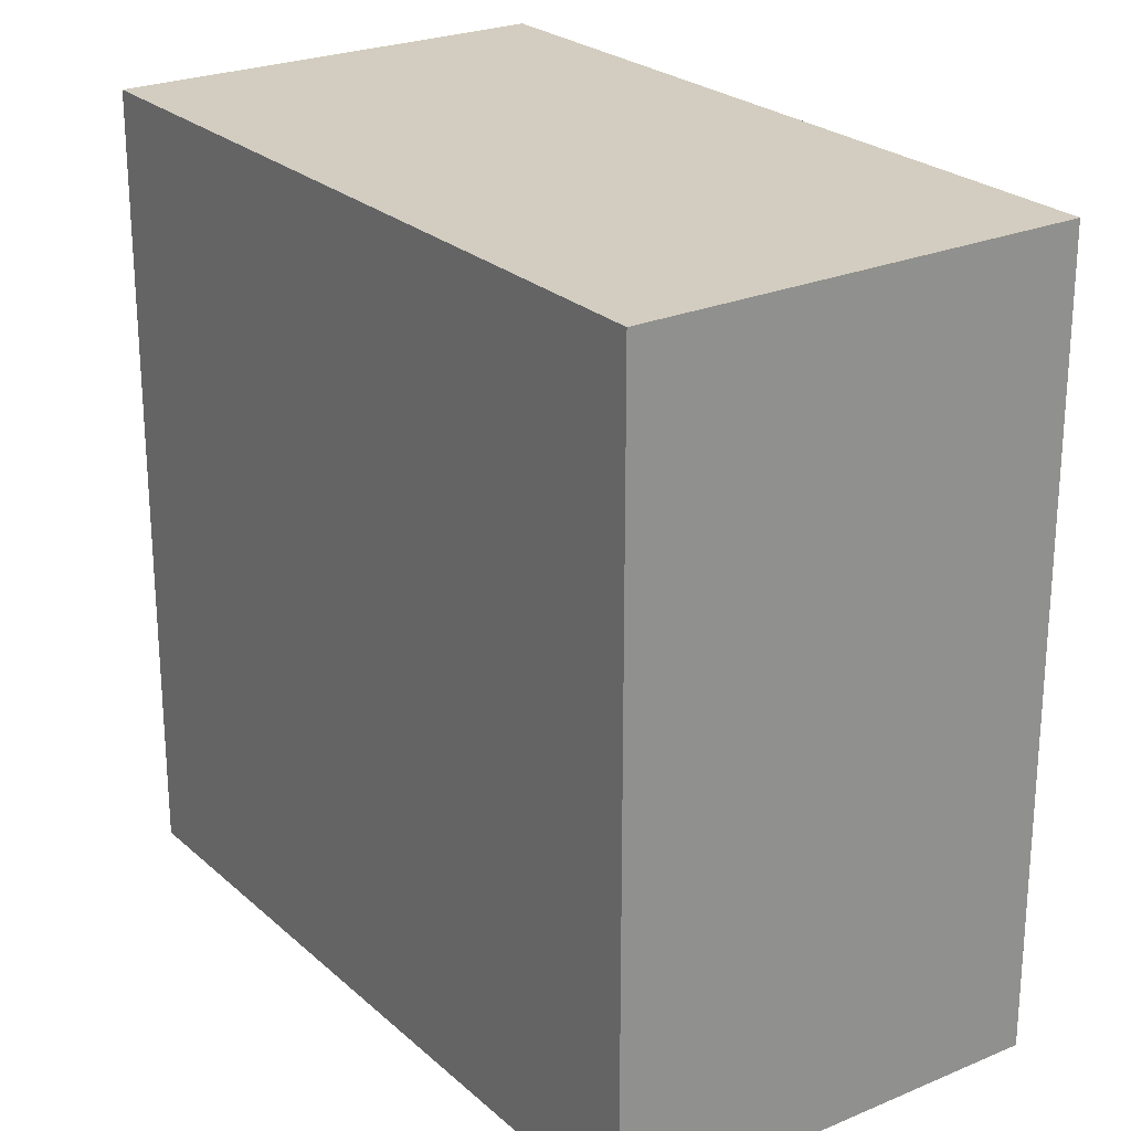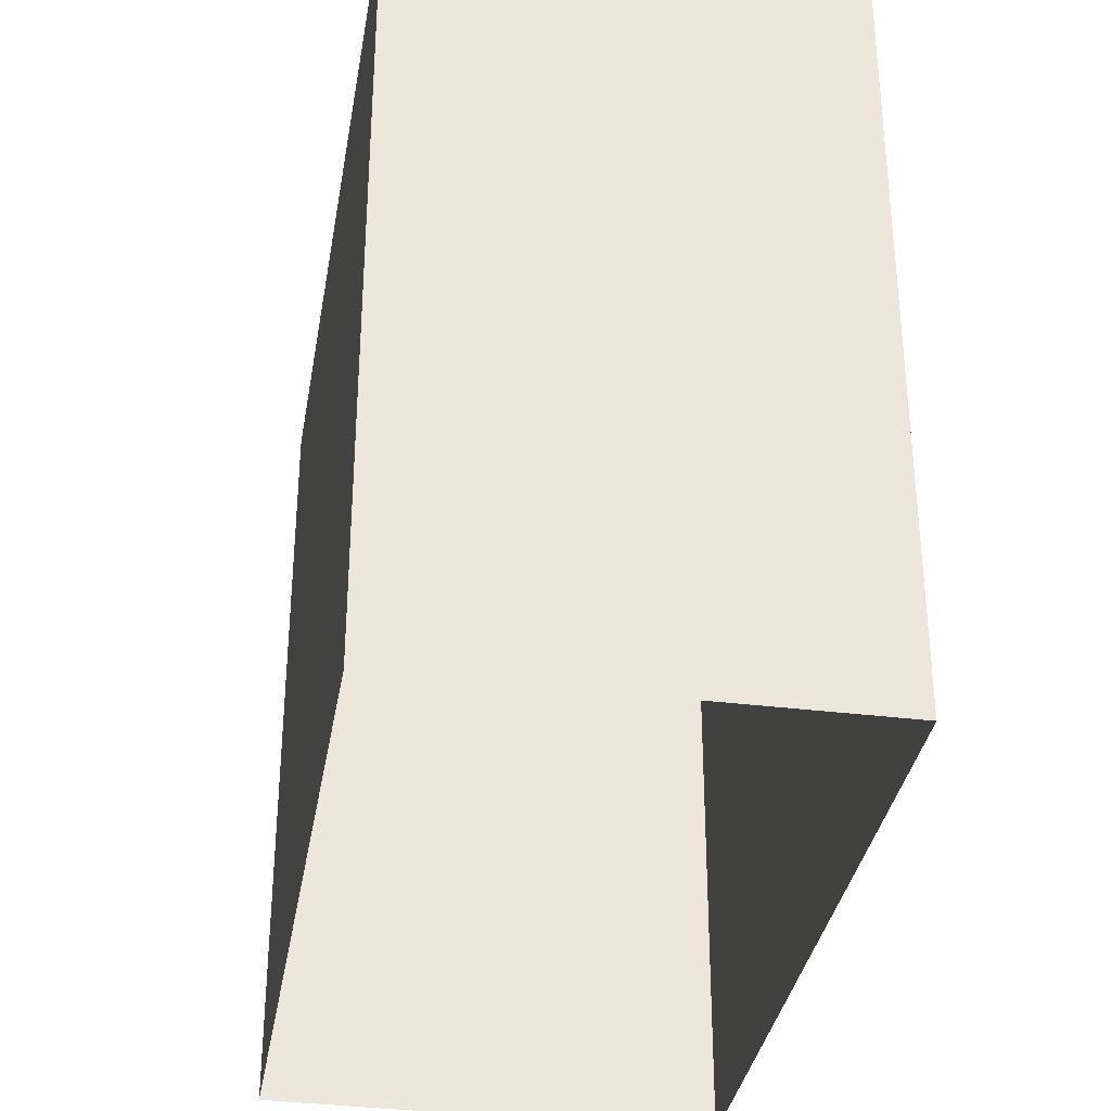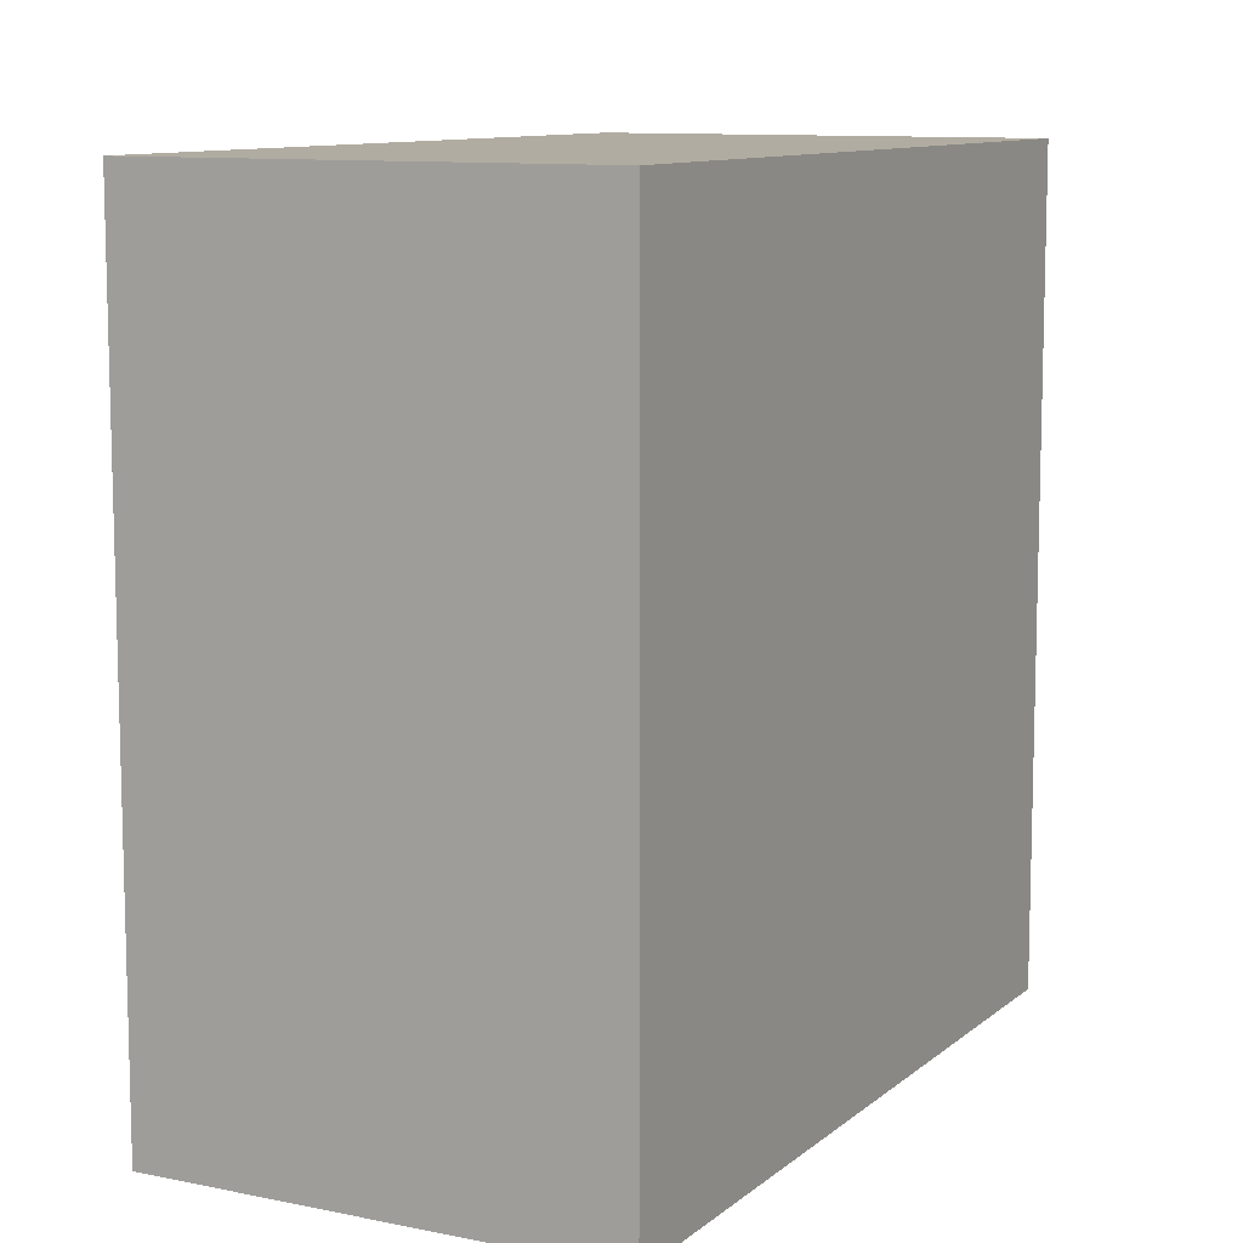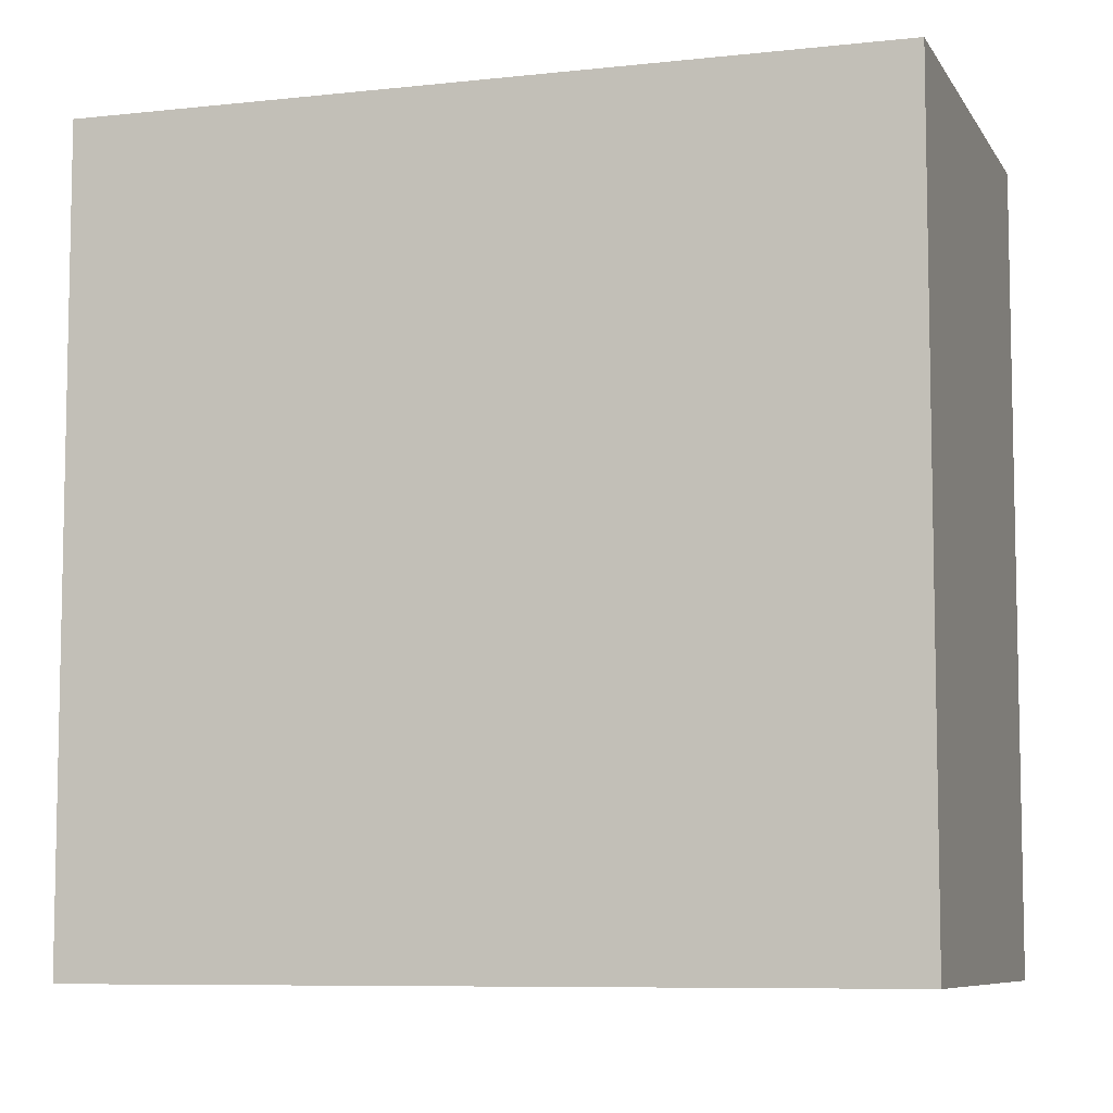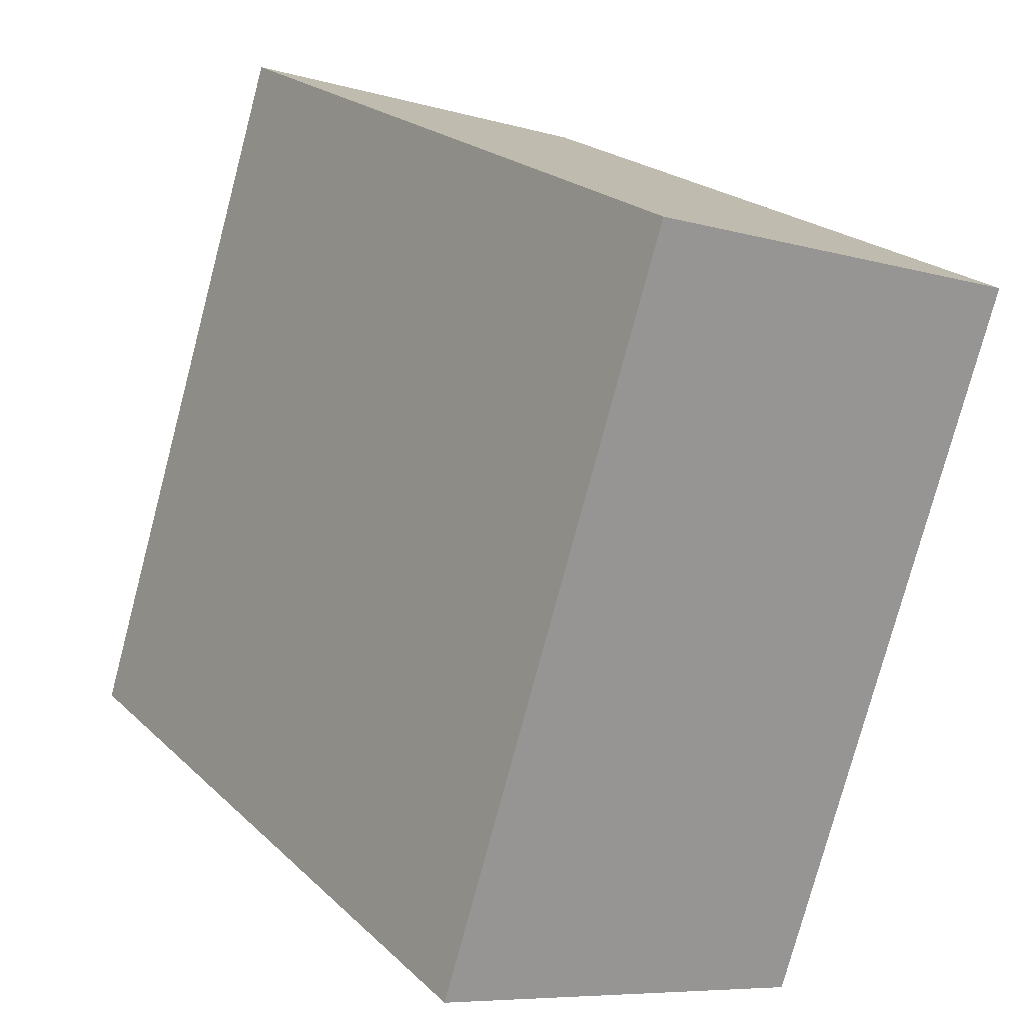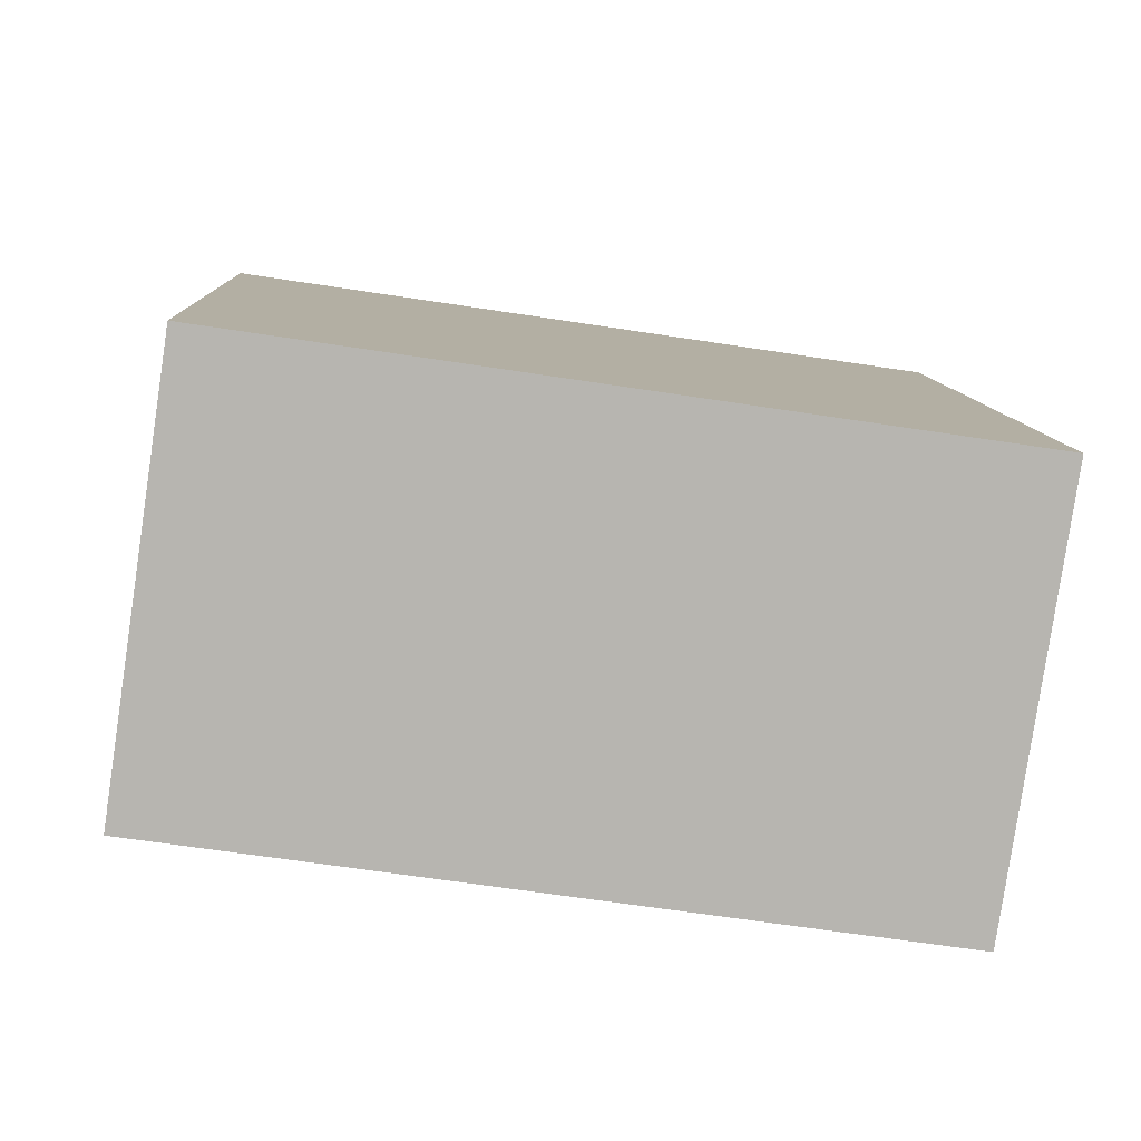
<metadata>
{"format":"obj","ext":"obj","renderer":"f3d","projection":"perspective","resolution":1024,"background":"white","views":[{"elev":24.5,"azim":127.1,"up":"+Z"},{"elev":-34.4,"azim":-27.2,"up":"+Z"},{"elev":10.2,"azim":-169.9,"up":"+Z"},{"elev":-7.7,"azim":89.9,"up":"+Z"},{"elev":22.3,"azim":-32.9,"up":"+Y"},{"elev":-63.1,"azim":-98.9,"up":"+Y"}]}
</metadata>
<code>
v -2.247e+05 -1.276e+05 14.48
v -2.247e+05 -1.276e+05 14.48
v -2.247e+05 -1.276e+05 14.48
v -2.247e+05 -1.276e+05 14.48
v -2.247e+05 -1.276e+05 22.2
v -2.247e+05 -1.276e+05 22.2
v -2.247e+05 -1.276e+05 22.2
v -2.247e+05 -1.276e+05 22.2
f 1 2 3
f 1 4 2
f 5 6 7
f 5 8 6
f 7 1 3
f 7 6 1
f 5 2 4
f 8 5 4
f 6 4 1
f 6 8 4
f 7 3 2
f 5 7 2

</code>
